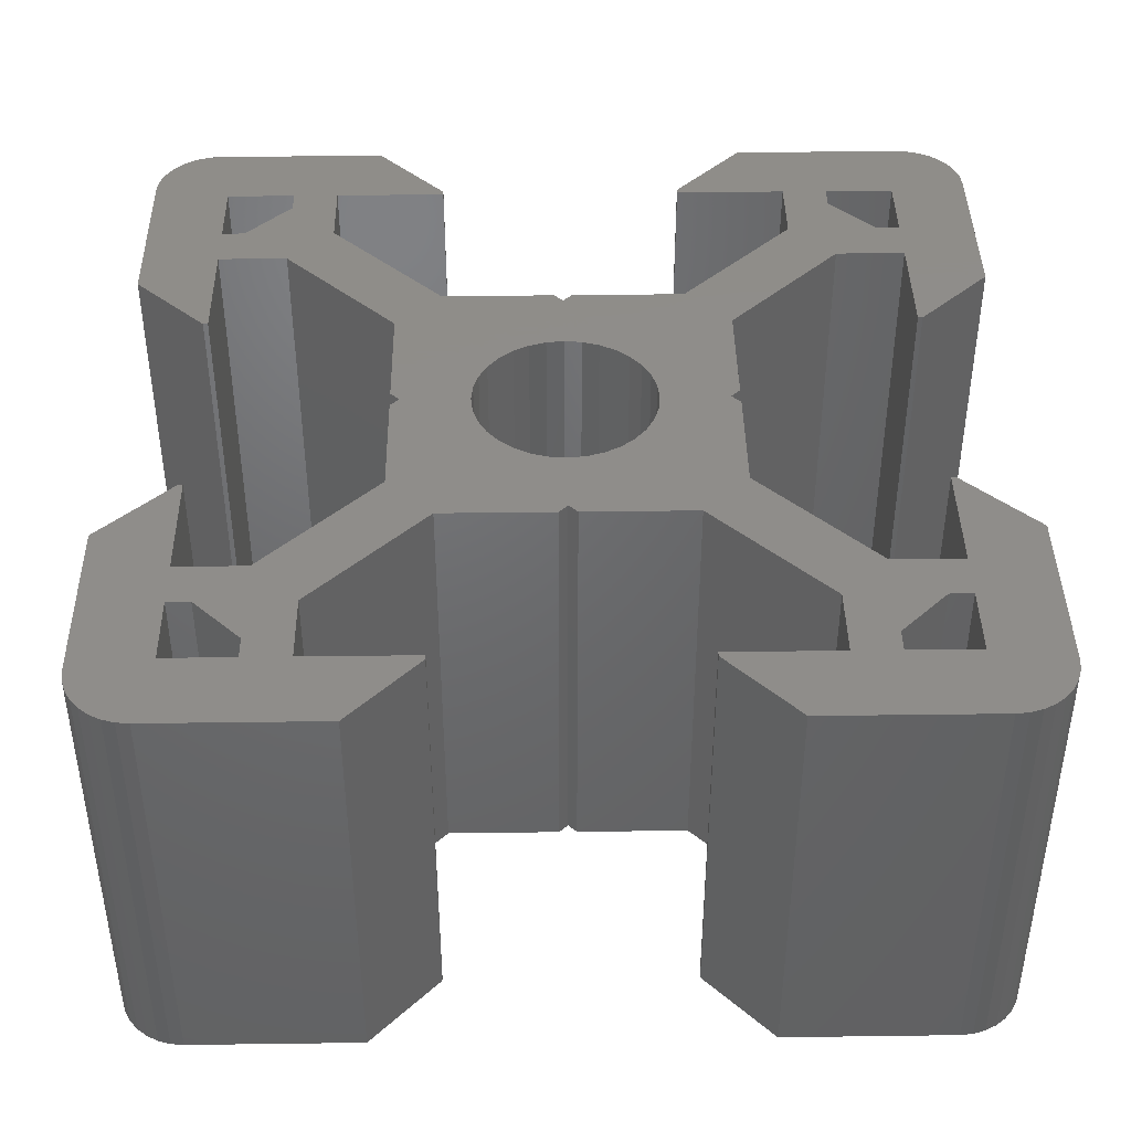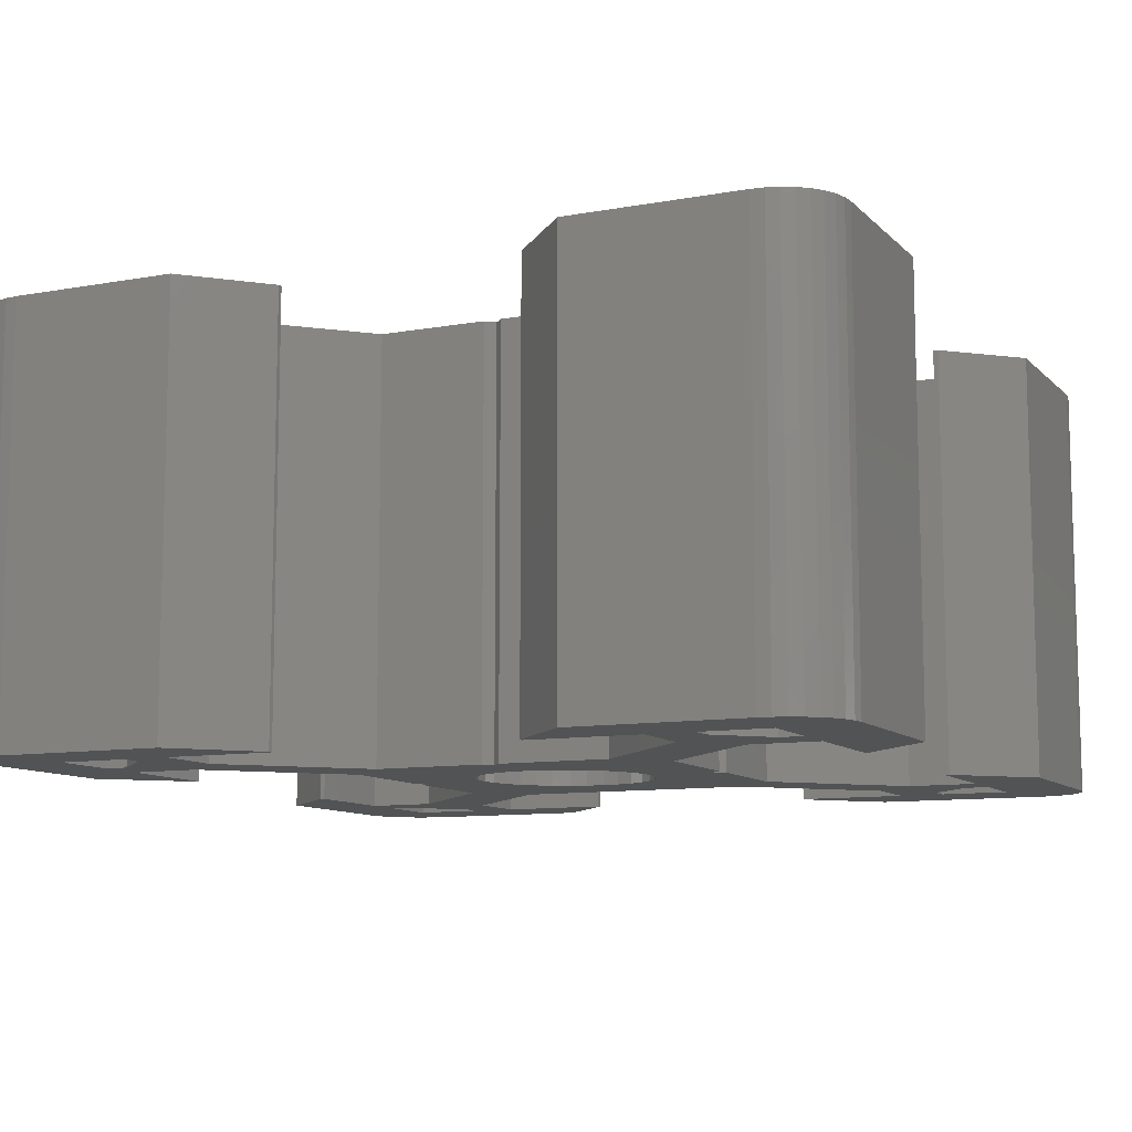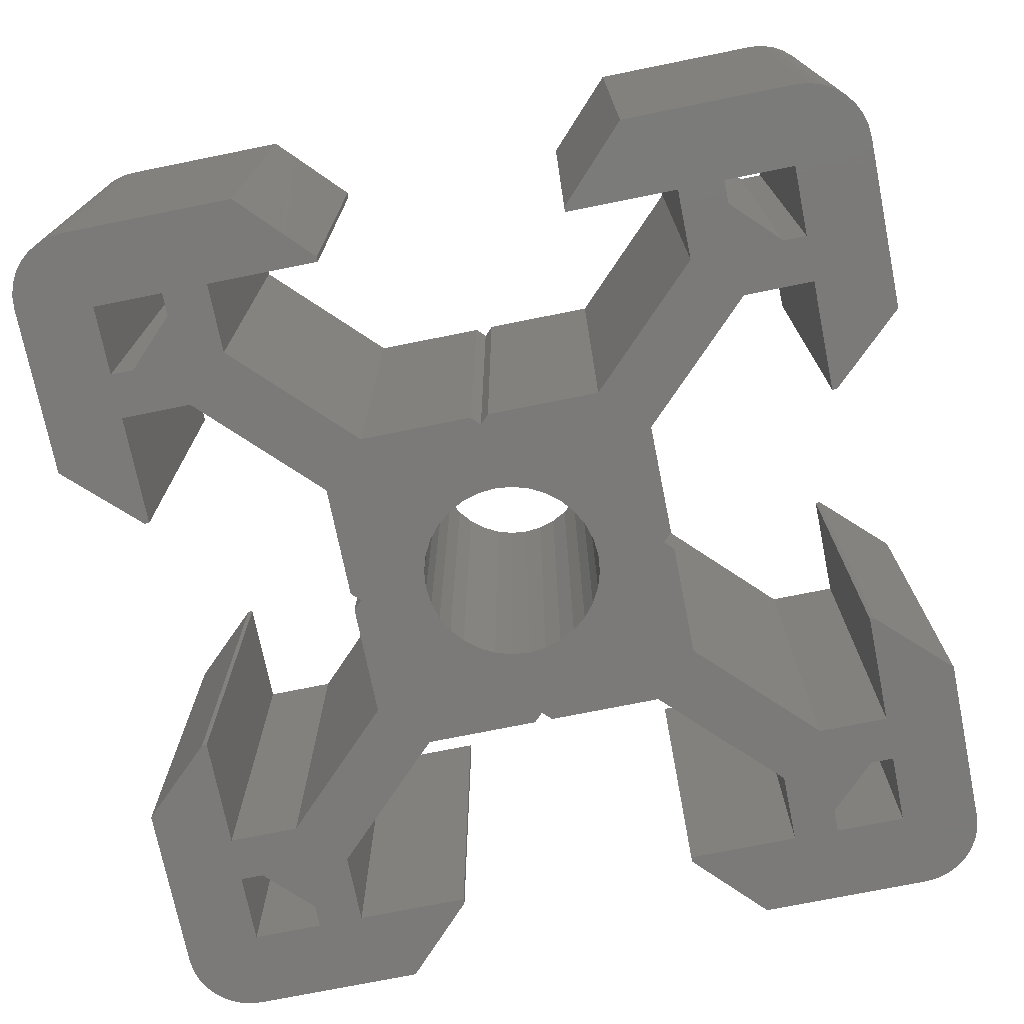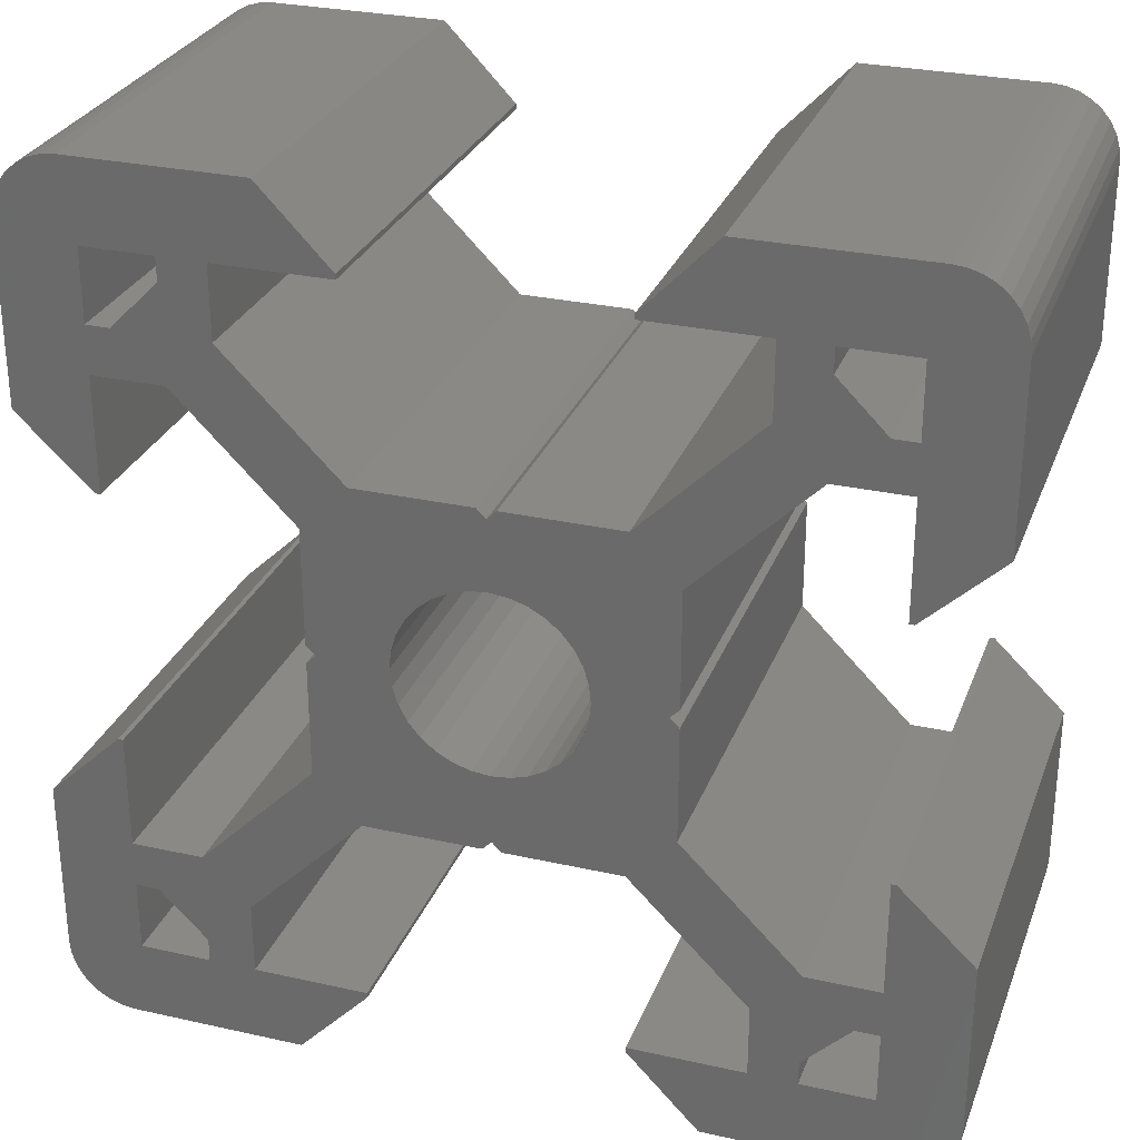
<metadata>
{"format":"stl","ext":"stl","renderer":"f3d","projection":"perspective","resolution":1024,"background":"white","views":[{"elev":41.8,"azim":179.1,"up":"+Z"},{"elev":-9.9,"azim":-64.9,"up":"+Z"},{"elev":-73.5,"azim":-78.6,"up":"+Z"},{"elev":28.7,"azim":18.5,"up":"+Y"}]}
</metadata>
<code>
# stl→obj: 296 verts, 608 faces
v -10 -8.5 10
v -10 -8.5 0
v -9.971 -8.793 0
v -9.971 -8.793 10
v -9.886 -9.074 0
v -9.886 -9.074 10
v -9.747 -9.333 0
v -9.747 -9.333 10
v -9.561 -9.561 0
v -9.561 -9.561 10
v -9.333 -9.747 0
v -9.333 -9.747 10
v -9.074 -9.886 0
v -9.074 -9.886 10
v -8.793 -9.971 0
v -8.793 -9.971 10
v -8.5 -10 0
v -8.5 -10 10
v -10 -4.5 0
v -8.315 -2.89 0
v -8.2 -5.5 0
v -8.2 -2.89 0
v -8.2 -6.57 0
v -5.5 -8.2 0
v -6.57 -7.66 0
v -5.5 -6.56 0
v -6.57 -8.2 0
v 10 8.5 0
v 8.2 8.2 0
v 9.971 8.793 0
v -3.69 -4.519e-16 0
v -2.1 0 0
v -2.06 -0.4097 0
v -3.9 2.84 0
v -5.5 6.56 0
v -2.84 3.9 0
v -1.485 1.485 0
v -8.315 2.89 0
v -8.2 5.5 0
v -8.2 2.89 0
v -6.56 5.5 0
v -9.333 9.747 0
v -8.2 8.2 0
v -9.561 9.561 0
v -10 4.5 0
v -8.793 9.971 0
v -9.074 9.886 0
v -10 8.5 0
v -8.2 6.57 0
v -9.971 8.793 0
v -9.886 9.074 0
v -9.747 9.333 0
v -8.5 10 0
v -5.5 8.2 0
v -2.89 8.315 0
v -2.89 8.2 0
v -4.5 10 0
v -8.193e-16 3.69 0
v 0 2.1 0
v -0.4097 2.06 0
v 0.4097 2.06 0
v -7.66 6.57 0
v -6.57 8.2 0
v -0.8036 1.94 0
v -0.21 3.9 0
v 3.69 0 0
v 3.9 -0.21 0
v 2.06 -0.4097 0
v 1.746 1.167 0
v 1.485 1.485 0
v 3.9 2.84 0
v 2.1 0 0
v 2.89 8.315 0
v 5.5 8.2 0
v 2.89 8.2 0
v 9.561 9.561 0
v 9.333 9.747 0
v 9.747 9.333 0
v 4.5 10 0
v 9.886 9.074 0
v 8.5 10 0
v 6.57 8.2 0
v 8.793 9.971 0
v 9.074 9.886 0
v 8.2 6.57 0
v 8.2 5.5 0
v 10 4.5 0
v 8.315 2.89 0
v 8.2 2.89 0
v 6.56 5.5 0
v 5.5 6.56 0
v -1.94 0.8036 0
v -3.9 0.21 0
v 5.5 -8.2 0
v 2.89 -8.315 0
v 2.89 -8.2 0
v 2.84 3.9 0
v 6.57 7.66 0
v 2.06 0.4097 0
v -0.4097 -2.06 0
v 0 -2.1 0
v 8.193e-16 -3.69 0
v 8.315 -2.89 0
v 8.2 -5.5 0
v 8.2 -2.89 0
v 9.747 -9.333 0
v 8.2 -8.2 0
v 9.886 -9.074 0
v 9.074 -9.886 0
v 8.793 -9.971 0
v 10 -4.5 0
v 9.971 -8.793 0
v 10 -8.5 0
v 8.2 -6.57 0
v 9.561 -9.561 0
v 9.333 -9.747 0
v 8.5 -10 0
v 6.57 -8.2 0
v 6.57 -7.66 0
v -4.5 -10 0
v 4.5 -10 0
v 5.5 -6.56 0
v 3.9 -2.84 0
v 6.56 -5.5 0
v 2.84 -3.9 0
v 7.66 -6.57 0
v -3.9 -0.21 0
v -1.94 -0.8036 0
v -3.9 -2.84 0
v -0.21 -3.9 0
v -2.84 -3.9 0
v -6.56 -5.5 0
v -2.89 -8.315 0
v -2.89 -8.2 0
v -8.2 -8.2 0
v -7.66 -6.57 0
v -6.57 7.66 0
v -1.167 -1.746 0
v -0.8036 -1.94 0
v -1.746 -1.167 0
v -1.485 -1.485 0
v 0.21 -3.9 0
v 0.4097 -2.06 0
v 0.8036 -1.94 0
v 1.167 -1.746 0
v 1.485 -1.485 0
v 1.746 -1.167 0
v 1.94 -0.8036 0
v 3.9 0.21 0
v 1.94 0.8036 0
v 1.167 1.746 0
v 0.8036 1.94 0
v 0.21 3.9 0
v -1.167 1.746 0
v -1.746 1.167 0
v -2.06 0.4097 0
v 7.66 6.57 0
v -8.2 -8.2 10
v -6.57 -8.2 10
v -4.5 -10 10
v -5.5 -8.2 10
v -2.89 -8.315 10
v -2.89 -8.2 10
v -8.2 -5.5 10
v -8.2 -6.57 10
v -7.66 -6.57 10
v -6.56 -5.5 10
v -6.57 -7.66 10
v -5.5 -6.56 10
v 3.69 0 10
v 3.9 0.21 10
v 2.06 0.4097 10
v 8.193e-16 -3.69 10
v 0.4097 -2.06 10
v 0 -2.1 10
v 2.84 -3.9 10
v 5.5 -6.56 10
v 3.9 -2.84 10
v 2.89 -8.315 10
v 5.5 -8.2 10
v 2.89 -8.2 10
v 6.56 -5.5 10
v 9.747 -9.333 10
v 8.2 -8.2 10
v 9.561 -9.561 10
v 4.5 -10 10
v 9.971 -8.793 10
v 9.886 -9.074 10
v 8.5 -10 10
v 6.57 -8.2 10
v 8.793 -9.971 10
v 9.074 -9.886 10
v 9.333 -9.747 10
v 10 -8.5 10
v 8.2 -6.57 10
v 10 -4.5 10
v 8.2 -5.5 10
v 8.315 -2.89 10
v 8.2 -2.89 10
v 2.1 0 10
v 3.9 -0.21 10
v 2.06 -0.4097 10
v 6.57 -7.66 10
v 0 2.1 10
v -8.193e-16 3.69 10
v -0.4097 2.06 10
v 2.84 3.9 10
v 1.485 1.485 10
v 3.9 2.84 10
v 0.21 3.9 10
v 0.4097 2.06 10
v 5.5 6.56 10
v 6.56 5.5 10
v 6.57 7.66 10
v 8.315 2.89 10
v 8.2 5.5 10
v 8.2 2.89 10
v 8.2 8.2 10
v 8.793 9.971 10
v 8.5 10 10
v 9.971 8.793 10
v 9.886 9.074 10
v 10 4.5 10
v 9.074 9.886 10
v 10 8.5 10
v 8.2 6.57 10
v 9.747 9.333 10
v 9.333 9.747 10
v 9.561 9.561 10
v 6.57 8.2 10
v 5.5 8.2 10
v 4.5 10 10
v 2.89 8.2 10
v 2.89 8.315 10
v -1.94 -0.8036 10
v -2.06 -0.4097 10
v -3.9 -0.21 10
v -2.89 8.315 10
v -5.5 8.2 10
v -2.89 8.2 10
v 7.66 6.57 10
v -0.21 3.9 10
v -3.69 -4.519e-16 10
v -2.06 0.4097 10
v -3.9 0.21 10
v -2.1 0 10
v -8.2 2.89 10
v -8.2 5.5 10
v -8.315 2.89 10
v -9.886 9.074 10
v -9.971 8.793 10
v -8.2 8.2 10
v -4.5 10 10
v -8.793 9.971 10
v -9.074 9.886 10
v -8.5 10 10
v -6.57 8.2 10
v -9.333 9.747 10
v -9.747 9.333 10
v -9.561 9.561 10
v -10 8.5 10
v -8.2 6.57 10
v -10 4.5 10
v -3.9 2.84 10
v -5.5 6.56 10
v -6.56 5.5 10
v -6.57 7.66 10
v -7.66 6.57 10
v -2.84 3.9 10
v -0.4097 -2.06 10
v 1.746 1.167 10
v -1.746 -1.167 10
v -3.9 -2.84 10
v -2.84 -3.9 10
v -0.21 -3.9 10
v -0.8036 -1.94 10
v -8.2 -2.89 10
v -8.315 -2.89 10
v -10 -4.5 10
v 1.94 0.8036 10
v -1.94 0.8036 10
v -1.167 1.746 10
v -1.485 1.485 10
v -1.746 1.167 10
v -0.8036 1.94 10
v 0.8036 1.94 10
v 1.167 1.746 10
v 1.94 -0.8036 10
v 1.746 -1.167 10
v 1.485 -1.485 10
v 1.167 -1.746 10
v 0.8036 -1.94 10
v 0.21 -3.9 10
v -1.167 -1.746 10
v -1.485 -1.485 10
v 7.66 -6.57 10
f 1 2 3
f 4 1 3
f 4 3 5
f 6 4 5
f 6 5 7
f 8 6 7
f 8 7 9
f 10 8 9
f 10 9 11
f 12 10 11
f 12 11 13
f 14 12 13
f 14 13 15
f 16 14 15
f 16 15 17
f 18 16 17
f 19 20 21
f 21 20 22
f 19 21 23
f 24 25 26
f 27 25 24
f 28 29 30
f 31 32 33
f 34 35 36
f 34 36 37
f 38 39 40
f 41 35 34
f 42 43 44
f 45 39 38
f 46 43 47
f 48 49 45
f 50 51 43
f 51 52 43
f 43 52 44
f 46 53 43
f 47 43 42
f 43 48 50
f 54 55 56
f 54 57 55
f 58 59 60
f 61 59 58
f 39 49 62
f 63 57 54
f 39 62 41
f 64 36 65
f 66 67 68
f 69 70 71
f 66 68 72
f 73 74 75
f 76 29 77
f 78 29 76
f 79 74 73
f 30 29 80
f 81 82 79
f 83 84 29
f 84 77 29
f 29 78 80
f 85 29 28
f 86 87 88
f 86 88 89
f 90 71 91
f 34 92 93
f 94 95 96
f 71 97 91
f 91 74 98
f 85 87 86
f 74 82 98
f 66 72 99
f 100 101 102
f 103 104 105
f 106 107 108
f 109 110 107
f 111 104 103
f 107 112 108
f 113 114 111
f 115 116 107
f 116 109 107
f 107 110 117
f 106 115 107
f 118 94 119
f 107 114 113
f 27 24 120
f 120 17 27
f 94 121 95
f 19 23 2
f 122 123 124
f 125 123 122
f 104 114 126
f 118 121 94
f 126 122 124
f 127 128 129
f 33 128 127
f 100 102 130
f 129 131 132
f 33 127 31
f 131 26 132
f 133 120 24
f 134 133 24
f 135 15 13
f 135 13 11
f 135 11 9
f 135 7 5
f 9 7 135
f 135 5 3
f 135 3 2
f 2 23 135
f 21 132 136
f 15 135 17
f 25 132 26
f 135 27 17
f 136 132 25
f 23 21 136
f 49 48 43
f 39 45 49
f 35 62 137
f 35 41 62
f 53 63 43
f 54 35 137
f 57 63 53
f 54 137 63
f 131 138 139
f 128 140 129
f 141 138 131
f 131 129 141
f 141 129 140
f 131 139 130
f 139 100 130
f 142 143 144
f 143 142 102
f 101 143 102
f 142 144 125
f 144 145 125
f 146 147 123
f 123 125 146
f 146 125 145
f 147 148 123
f 148 67 123
f 68 67 148
f 66 99 149
f 99 150 149
f 150 71 149
f 151 97 70
f 69 71 150
f 70 97 71
f 151 152 97
f 152 153 97
f 61 153 152
f 58 153 61
f 60 65 58
f 64 65 60
f 154 36 64
f 37 36 154
f 155 34 37
f 92 34 155
f 156 93 92
f 31 156 32
f 31 93 156
f 117 118 107
f 94 122 119
f 117 121 118
f 113 112 107
f 104 111 114
f 122 126 119
f 124 104 126
f 29 82 81
f 74 79 82
f 90 98 157
f 90 91 98
f 86 90 157
f 87 85 28
f 86 157 85
f 83 29 81
f 6 158 4
f 158 10 12
f 6 8 158
f 8 10 158
f 158 14 16
f 158 16 18
f 12 14 158
f 159 160 161
f 160 162 161
f 162 163 161
f 164 165 166
f 164 166 167
f 167 168 169
f 170 171 172
f 173 174 175
f 176 177 178
f 179 180 181
f 177 182 178
f 183 184 185
f 186 180 179
f 187 184 188
f 186 189 190
f 191 192 184
f 192 193 184
f 184 193 185
f 187 194 184
f 188 184 183
f 195 184 194
f 195 194 196
f 197 196 198
f 197 198 199
f 170 172 200
f 201 170 202
f 177 180 203
f 195 196 197
f 180 190 203
f 204 205 206
f 207 208 209
f 210 205 211
f 212 213 214
f 215 216 217
f 218 219 220
f 218 221 222
f 223 216 215
f 219 218 224
f 225 226 223
f 218 222 227
f 228 218 229
f 224 218 228
f 227 229 218
f 220 230 218
f 218 226 225
f 231 230 232
f 233 231 234
f 235 236 237
f 238 239 240
f 209 213 212
f 234 231 232
f 241 216 226
f 205 242 206
f 209 212 207
f 243 244 245
f 236 246 243
f 247 248 249
f 250 251 252
f 253 239 238
f 252 254 255
f 253 256 257
f 252 255 258
f 259 252 260
f 250 252 259
f 251 261 252
f 260 252 258
f 262 252 261
f 262 261 263
f 248 263 249
f 264 265 266
f 265 267 268
f 262 263 248
f 267 239 257
f 244 243 246
f 269 265 264
f 270 173 175
f 209 208 271
f 272 235 273
f 274 273 167
f 274 275 276
f 274 167 169
f 4 158 1
f 164 277 278
f 1 165 279
f 164 278 279
f 159 158 18
f 159 161 168
f 279 165 164
f 1 158 165
f 167 166 168
f 169 168 161
f 18 160 159
f 266 268 248
f 252 256 254
f 257 256 252
f 239 253 257
f 265 239 267
f 248 268 262
f 266 265 268
f 237 236 243
f 209 271 280
f 244 281 245
f 281 264 245
f 282 269 283
f 284 264 281
f 269 264 283
f 283 264 284
f 285 269 282
f 242 269 285
f 242 285 206
f 211 205 204
f 286 210 211
f 207 210 286
f 207 286 287
f 207 287 208
f 209 280 171
f 280 172 171
f 201 202 288
f 202 170 200
f 201 288 178
f 288 289 178
f 290 291 176
f 176 178 290
f 290 178 289
f 292 176 291
f 293 176 292
f 293 292 174
f 293 174 173
f 275 173 270
f 275 270 276
f 274 276 294
f 274 294 295
f 274 295 273
f 295 272 273
f 273 235 237
f 184 190 189
f 180 186 190
f 182 177 296
f 296 177 203
f 182 296 197
f 296 195 197
f 191 184 189
f 241 214 213
f 231 212 214
f 232 230 220
f 231 214 230
f 221 218 225
f 223 226 216
f 216 241 213
f 53 46 254
f 256 53 254
f 46 47 255
f 254 46 255
f 47 42 258
f 255 47 258
f 42 44 260
f 258 42 260
f 44 52 259
f 260 44 259
f 52 51 250
f 259 52 250
f 51 50 251
f 250 51 251
f 50 48 261
f 251 50 261
f 189 117 110
f 191 189 110
f 191 110 109
f 192 191 109
f 192 109 116
f 193 192 116
f 193 116 115
f 185 193 115
f 185 115 106
f 183 185 106
f 183 106 108
f 188 183 108
f 188 108 112
f 187 188 112
f 187 112 113
f 194 187 113
f 28 30 221
f 225 28 221
f 30 80 222
f 221 30 222
f 80 78 227
f 222 80 227
f 78 76 229
f 227 78 229
f 76 77 228
f 229 76 228
f 77 84 224
f 228 77 224
f 84 83 219
f 224 84 219
f 83 81 220
f 219 83 220
f 186 121 117
f 189 186 117
f 18 17 120
f 160 18 120
f 81 79 232
f 220 81 232
f 57 53 256
f 253 57 256
f 48 45 263
f 261 48 263
f 19 2 1
f 279 19 1
f 223 87 28
f 225 223 28
f 194 113 111
f 196 194 111
f 198 196 111
f 103 198 111
f 87 223 215
f 88 87 215
f 217 216 86
f 89 217 86
f 86 216 213
f 90 86 213
f 90 213 209
f 71 90 209
f 71 209 171
f 149 71 171
f 149 171 170
f 66 149 170
f 170 201 67
f 66 170 67
f 67 201 178
f 123 67 178
f 178 182 124
f 123 178 124
f 182 197 104
f 124 182 104
f 197 199 105
f 104 197 105
f 199 198 103
f 105 199 103
f 88 215 217
f 89 88 217
f 38 249 263
f 45 38 263
f 279 278 20
f 19 279 20
f 22 164 21
f 22 277 164
f 164 167 132
f 21 164 132
f 167 273 129
f 132 167 129
f 127 273 237
f 127 129 273
f 237 243 31
f 127 237 31
f 31 243 245
f 93 31 245
f 34 245 264
f 34 93 245
f 34 264 266
f 41 34 266
f 41 266 248
f 39 41 248
f 39 247 40
f 39 248 247
f 40 247 249
f 38 40 249
f 278 277 22
f 20 278 22
f 133 162 160
f 120 133 160
f 121 186 179
f 95 121 179
f 181 180 94
f 96 181 94
f 94 180 177
f 122 94 177
f 122 177 176
f 125 122 176
f 125 176 293
f 142 125 293
f 142 293 173
f 102 142 173
f 102 173 275
f 130 102 275
f 130 275 274
f 131 130 274
f 131 274 169
f 26 131 169
f 169 161 24
f 26 169 24
f 161 163 134
f 24 161 134
f 134 162 133
f 134 163 162
f 96 179 181
f 96 95 179
f 234 232 79
f 73 234 79
f 253 238 55
f 57 253 55
f 56 240 239
f 54 56 239
f 239 265 35
f 54 239 35
f 265 269 36
f 35 265 36
f 269 242 65
f 36 269 65
f 242 205 58
f 65 242 58
f 205 210 153
f 58 205 153
f 210 207 97
f 153 210 97
f 207 212 91
f 97 207 91
f 91 212 231
f 74 91 231
f 74 231 233
f 75 74 233
f 73 233 234
f 73 75 233
f 55 240 56
f 55 238 240
f 184 195 114
f 107 184 114
f 114 195 296
f 126 114 296
f 126 296 203
f 119 126 203
f 119 203 190
f 118 119 190
f 190 184 107
f 118 190 107
f 43 252 262
f 49 43 262
f 262 268 62
f 49 262 62
f 268 267 137
f 62 268 137
f 267 257 63
f 137 267 63
f 63 257 252
f 43 63 252
f 29 218 230
f 82 29 230
f 82 230 214
f 98 82 214
f 214 241 157
f 98 214 157
f 241 226 85
f 157 241 85
f 226 218 29
f 85 226 29
f 158 159 27
f 135 158 27
f 159 168 25
f 27 159 25
f 25 168 166
f 136 25 166
f 136 166 165
f 23 136 165
f 23 165 158
f 135 23 158
f 72 200 172
f 99 72 172
f 99 172 280
f 150 99 280
f 150 280 271
f 69 150 271
f 69 271 208
f 70 69 208
f 70 208 287
f 151 70 287
f 151 287 286
f 152 151 286
f 152 286 211
f 61 152 211
f 61 211 204
f 59 61 204
f 59 204 206
f 60 59 206
f 60 206 285
f 64 60 285
f 64 285 282
f 154 64 282
f 154 282 283
f 37 154 283
f 37 283 284
f 155 37 284
f 155 284 281
f 92 155 281
f 92 281 244
f 156 92 244
f 156 244 246
f 32 156 246
f 246 236 33
f 32 246 33
f 236 235 128
f 33 236 128
f 235 272 140
f 128 235 140
f 272 295 141
f 140 272 141
f 295 294 138
f 141 295 138
f 294 276 139
f 138 294 139
f 276 270 100
f 139 276 100
f 270 175 101
f 100 270 101
f 175 174 143
f 101 175 143
f 174 292 144
f 143 174 144
f 292 291 145
f 144 292 145
f 291 290 146
f 145 291 146
f 290 289 147
f 146 290 147
f 289 288 148
f 147 289 148
f 288 202 68
f 148 288 68
f 202 200 72
f 68 202 72

</code>
